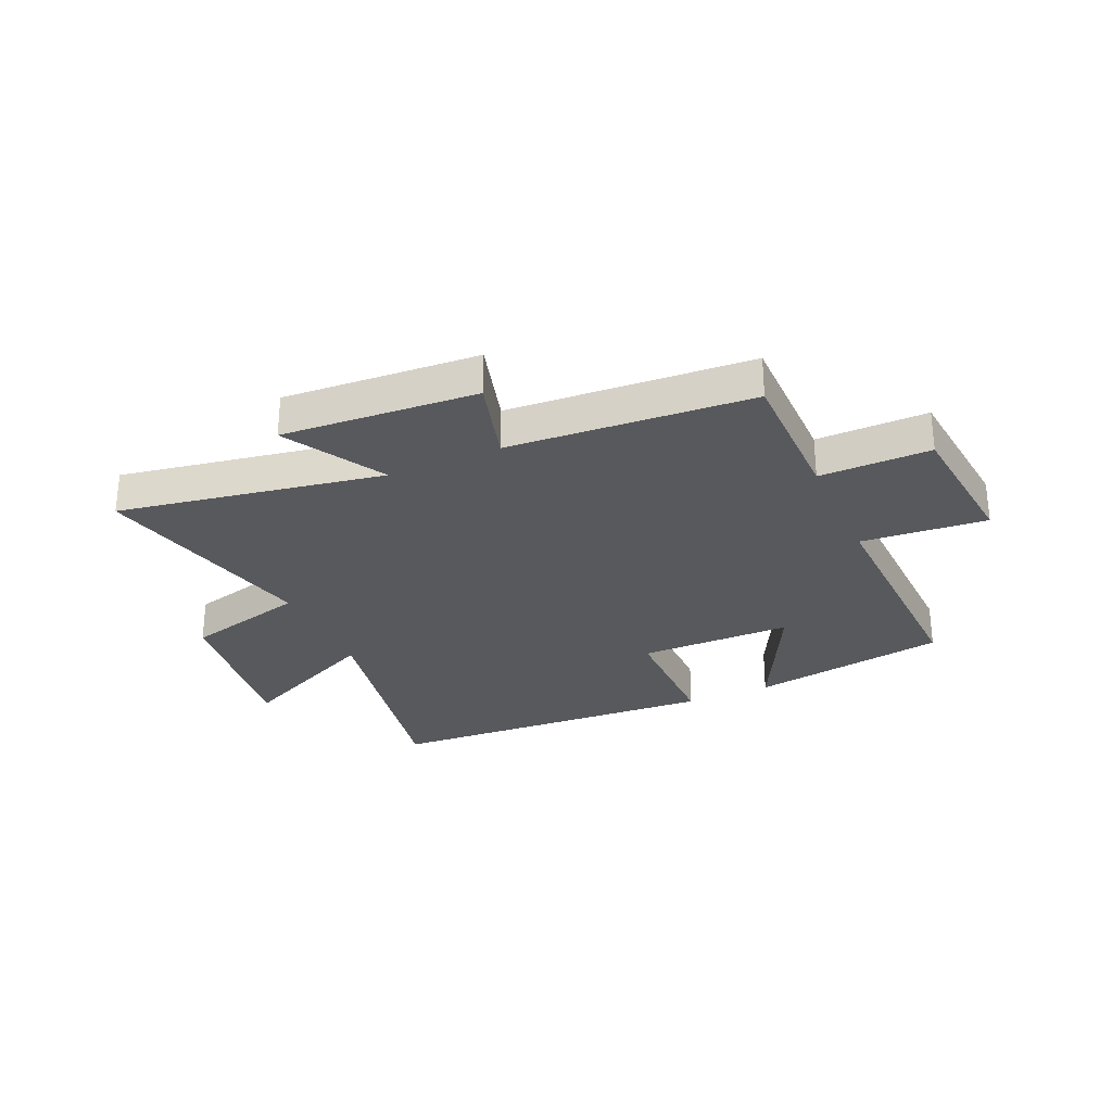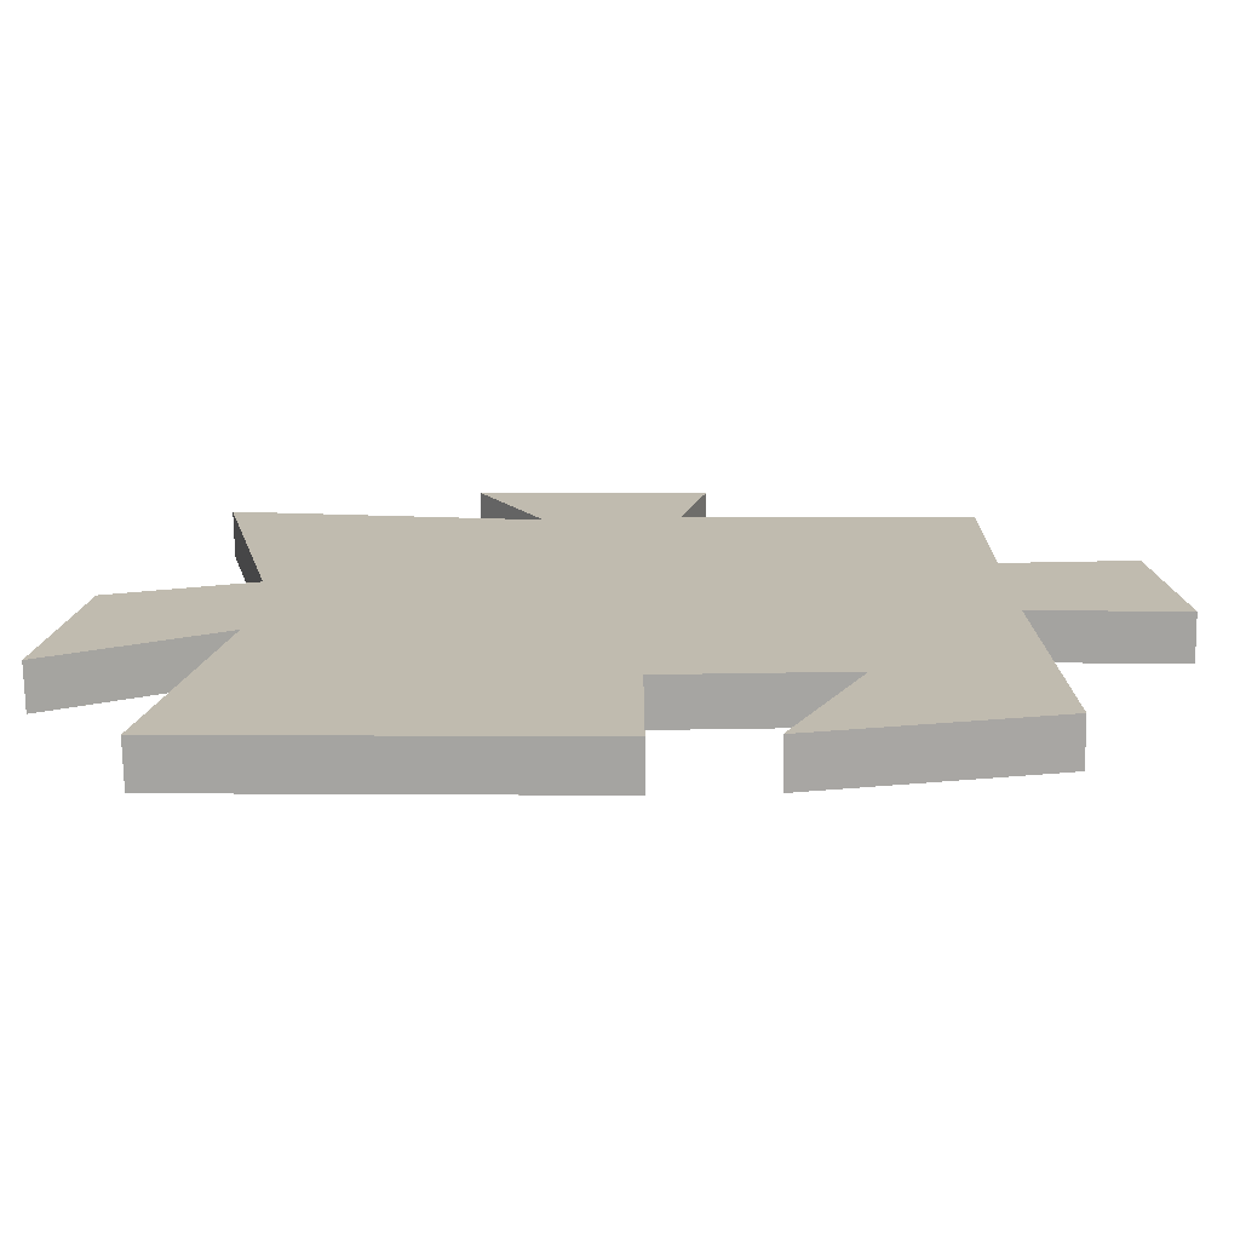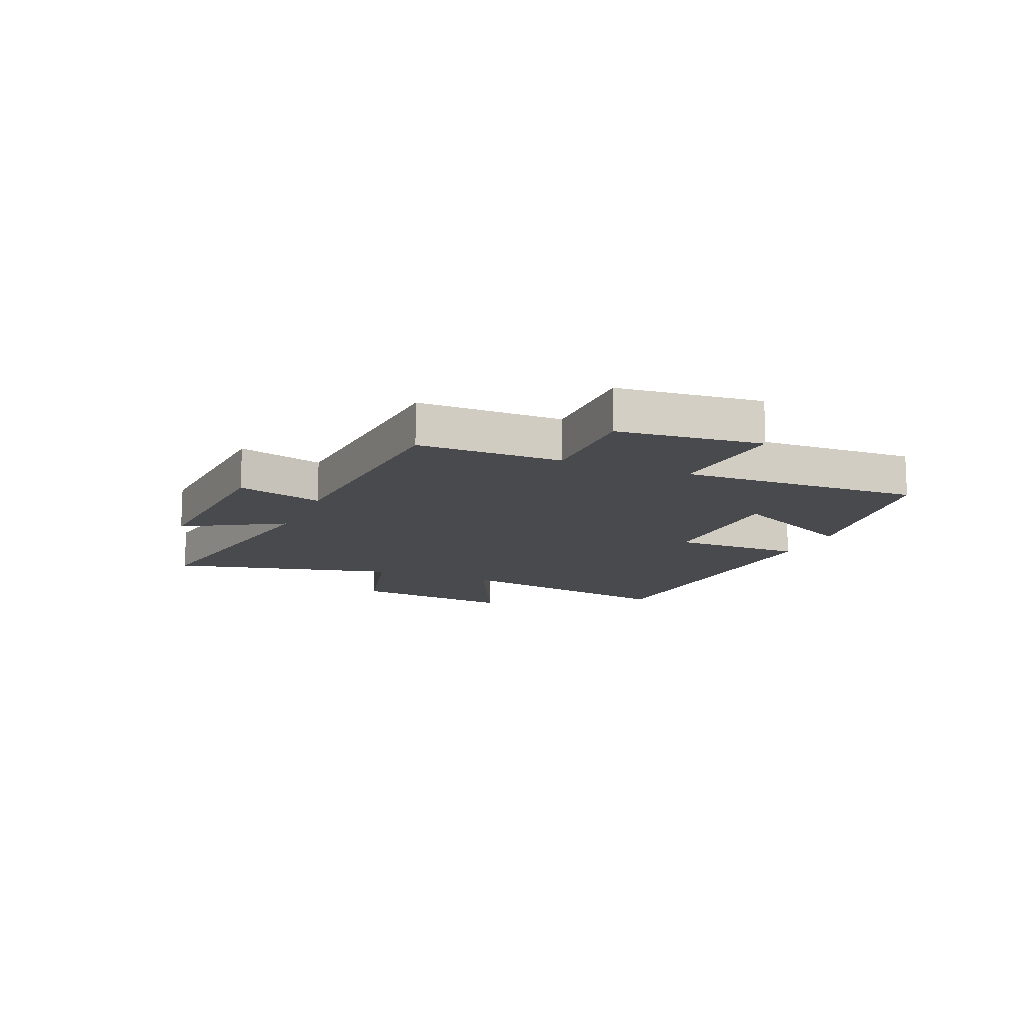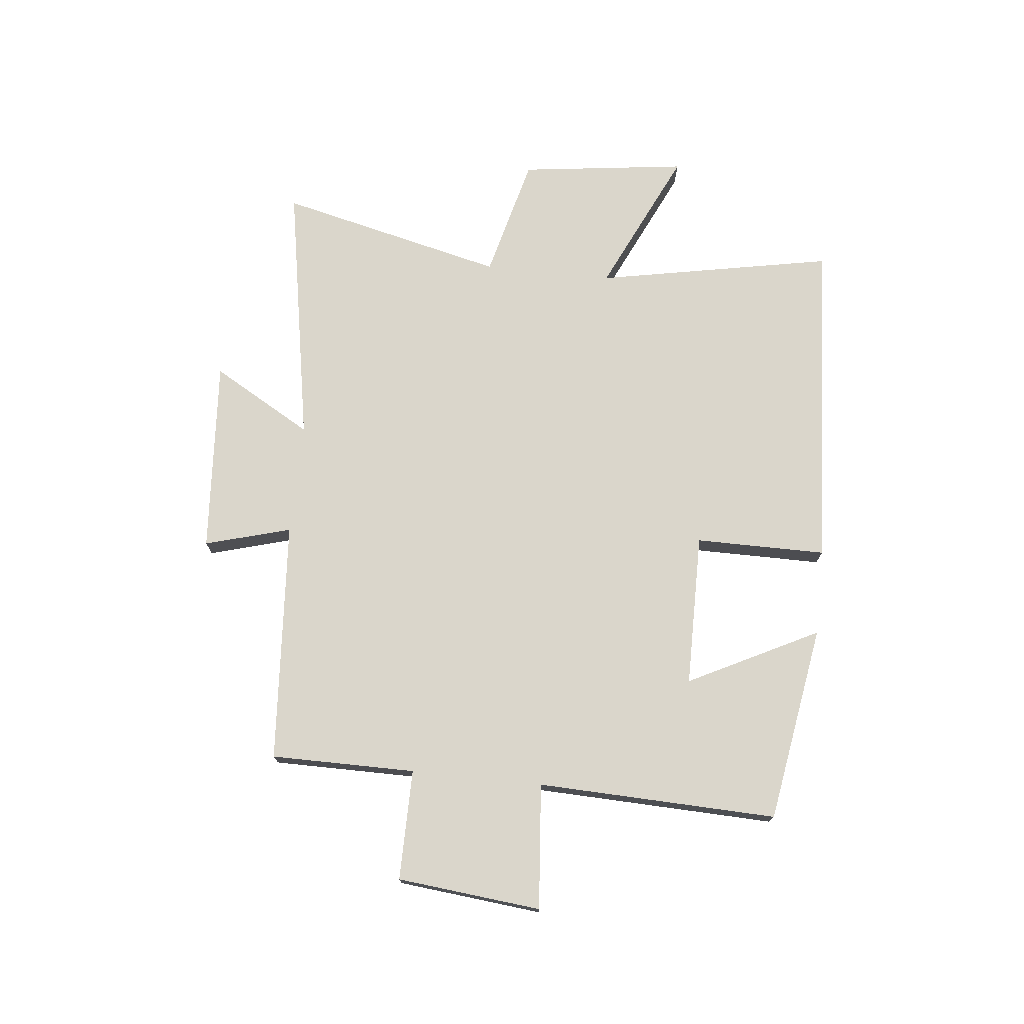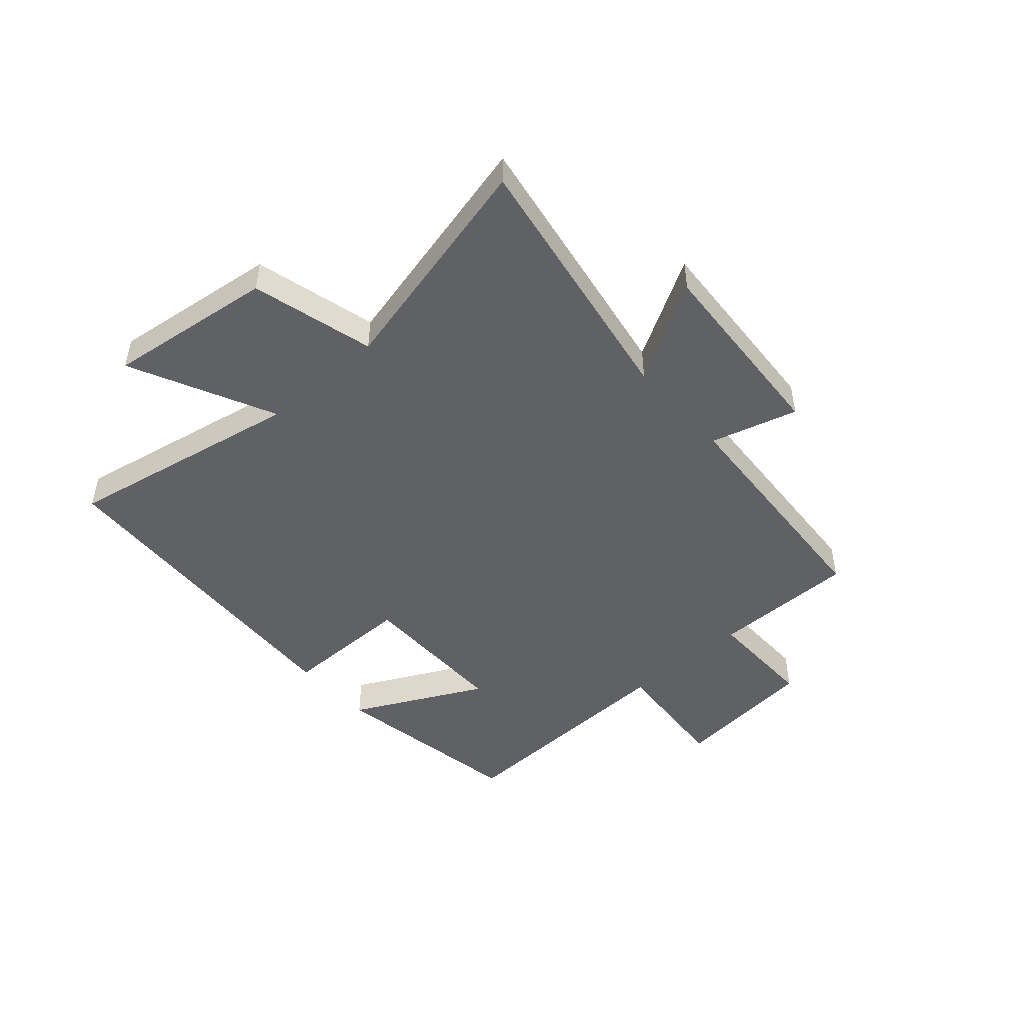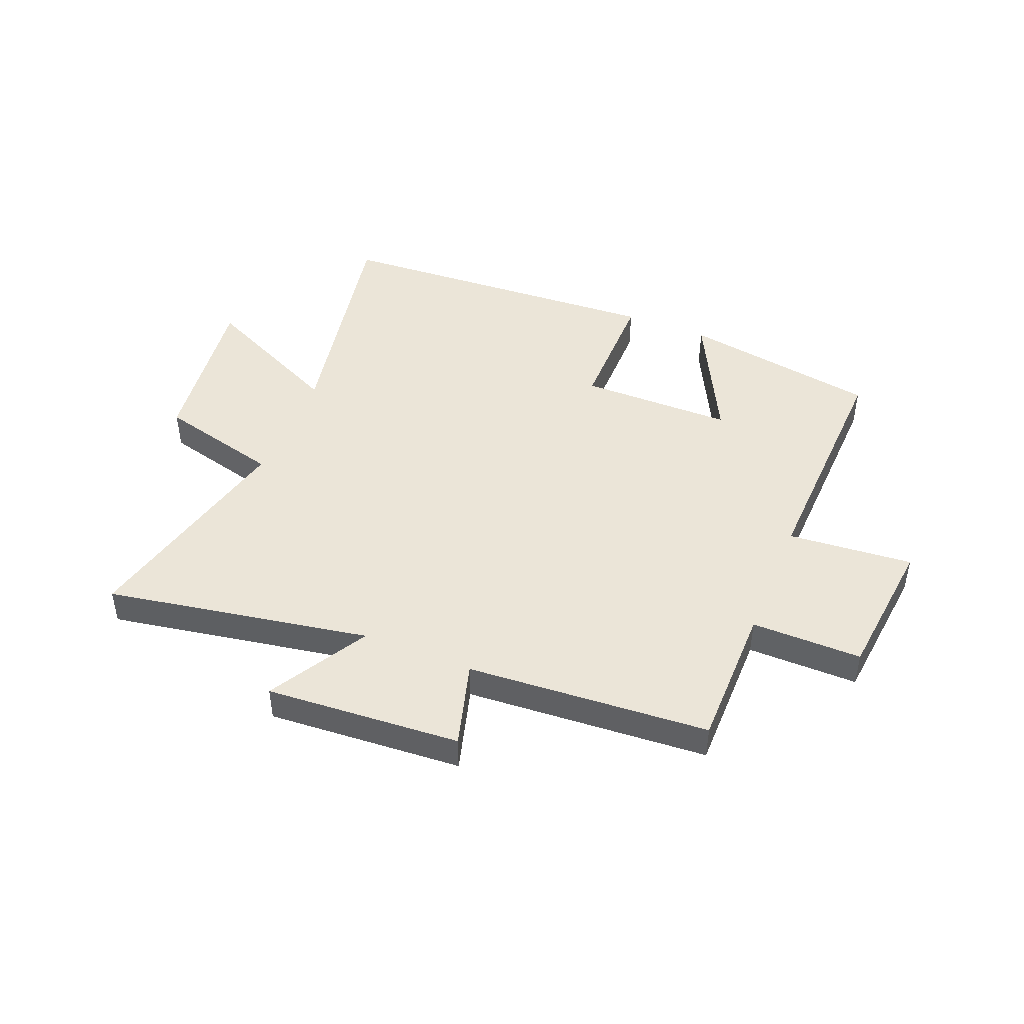
<metadata>
{"format":"obj","ext":"obj","renderer":"f3d","projection":"perspective","resolution":1024,"background":"white","views":[{"elev":-29.1,"azim":24.1,"up":"+Y"},{"elev":-73.8,"azim":1.0,"up":"+Z"},{"elev":-13.0,"azim":67.3,"up":"+Y"},{"elev":73.8,"azim":96.0,"up":"+Y"},{"elev":-47.4,"azim":-48.3,"up":"+Y"},{"elev":45.9,"azim":22.2,"up":"+Y"}]}
</metadata>
<code>
v -0.595 0.07 0.583
v -0.128 0.07 0.5
v -0.229 0.07 0.676
v 0.115 0.07 0.652
v 0.072 0.07 0.5
v 0.5 0.07 0.47
v 0.5 0.07 0.215
v 0.695 0.07 0.216
v 0.721 0.07 -0.038
v 0.5 0.07 -0.019
v 0.514 0.07 -0.443
v 0.166 0.07 -0.5
v 0.282 0.07 -0.271
v 0.012 0.07 -0.269
v 0.012 0.07 -0.5
v -0.58 0.07 -0.464
v -0.5 0.07 -0.047
v -0.754 0.07 -0.166
v -0.716 0.07 0.128
v -0.5 0.07 0.183
v -0.595 0 0.583
v -0.128 0 0.5
v -0.229 0 0.676
v 0.115 0 0.652
v 0.072 0 0.5
v 0.5 0 0.47
v 0.5 0 0.215
v 0.695 0 0.216
v 0.721 0 -0.038
v 0.5 0 -0.019
v 0.514 0 -0.443
v 0.166 0 -0.5
v 0.282 0 -0.271
v 0.012 0 -0.269
v 0.012 0 -0.5
v -0.58 0 -0.464
v -0.5 0 -0.047
v -0.754 0 -0.166
v -0.716 0 0.128
v -0.5 0 0.183
f 17 18 19 20
f 14 15 16 17
f 13 14 17 20
f 10 11 12 13
f 10 13 20 1
f 7 8 9 10
f 5 6 7 10
f 2 3 4 5
f 2 5 10
f 1 2 10
f 40 39 38 37
f 37 36 35 34
f 40 37 34 33
f 33 32 31 30
f 21 40 33 30
f 30 29 28 27
f 30 27 26 25
f 25 24 23 22
f 30 25 22
f 30 22 21
f 1 21 22 2
f 2 22 23 3
f 3 23 24 4
f 4 24 25 5
f 5 25 26 6
f 6 26 27 7
f 7 27 28 8
f 8 28 29 9
f 9 29 30 10
f 10 30 31 11
f 11 31 32 12
f 12 32 33 13
f 13 33 34 14
f 14 34 35 15
f 15 35 36 16
f 16 36 37 17
f 17 37 38 18
f 18 38 39 19
f 19 39 40 20
f 20 40 21 1

</code>
